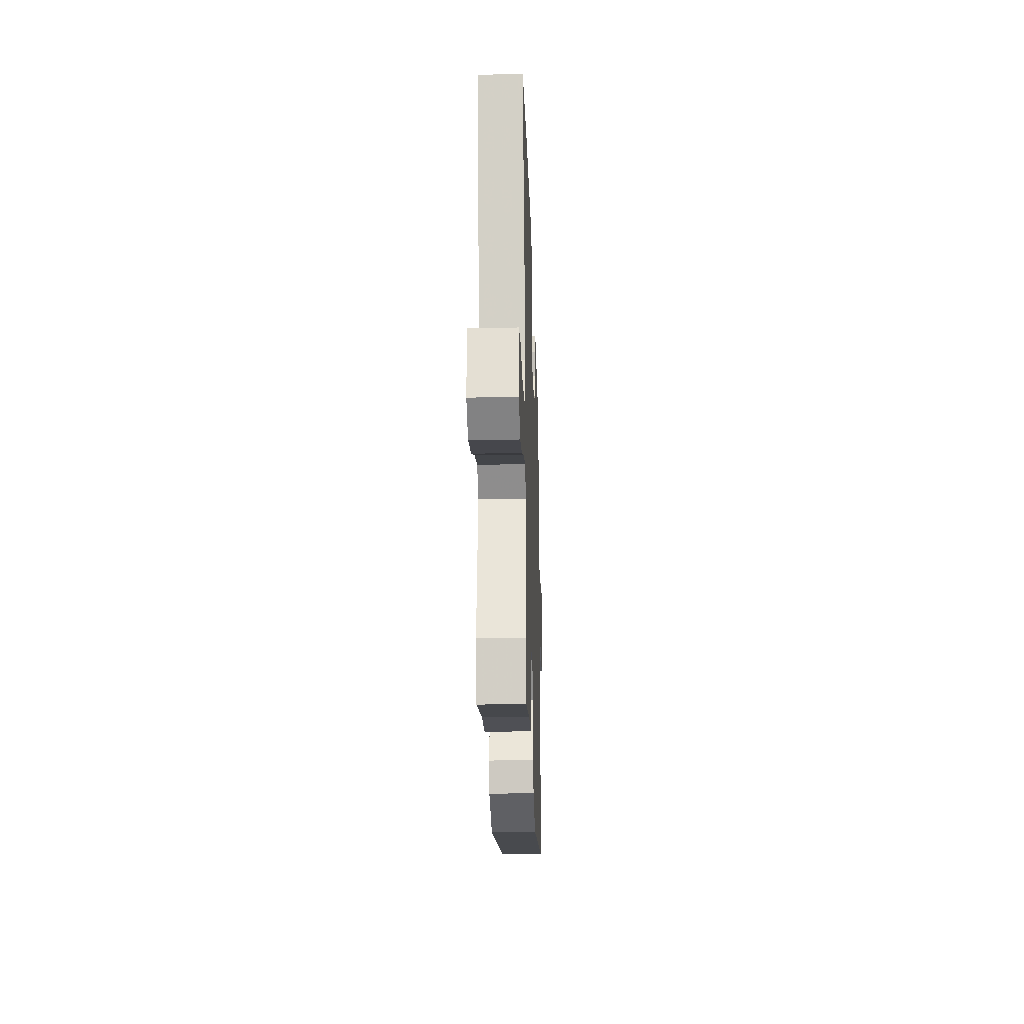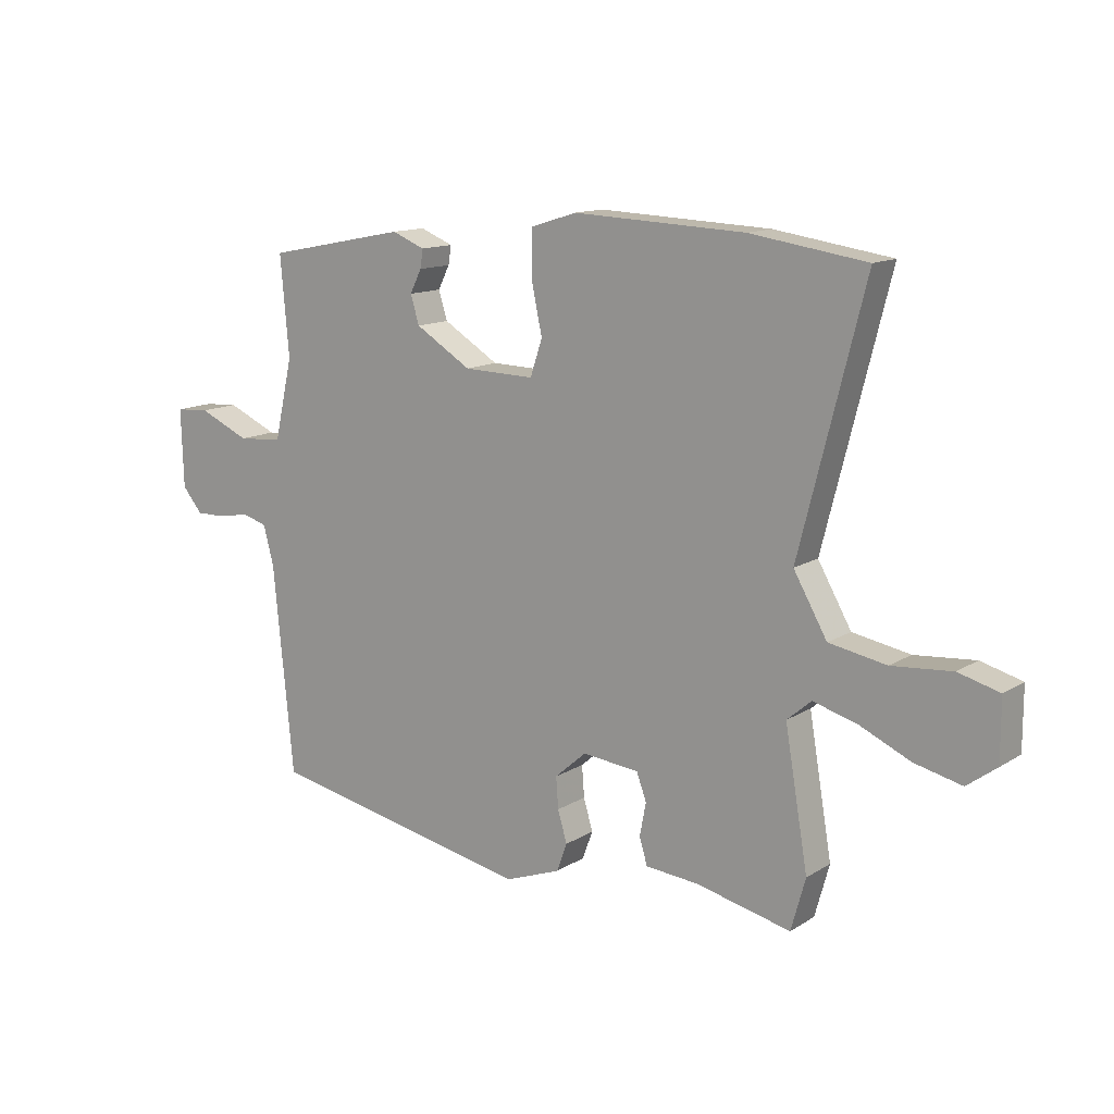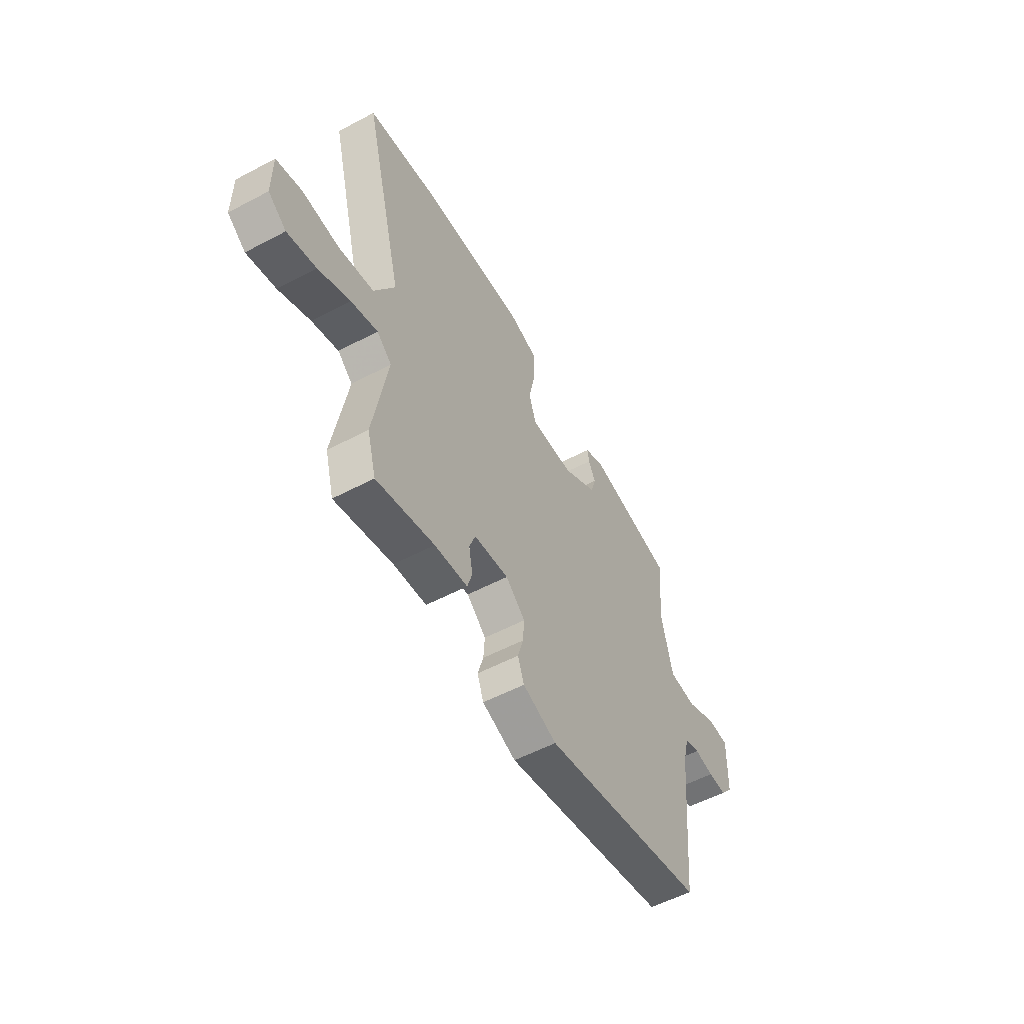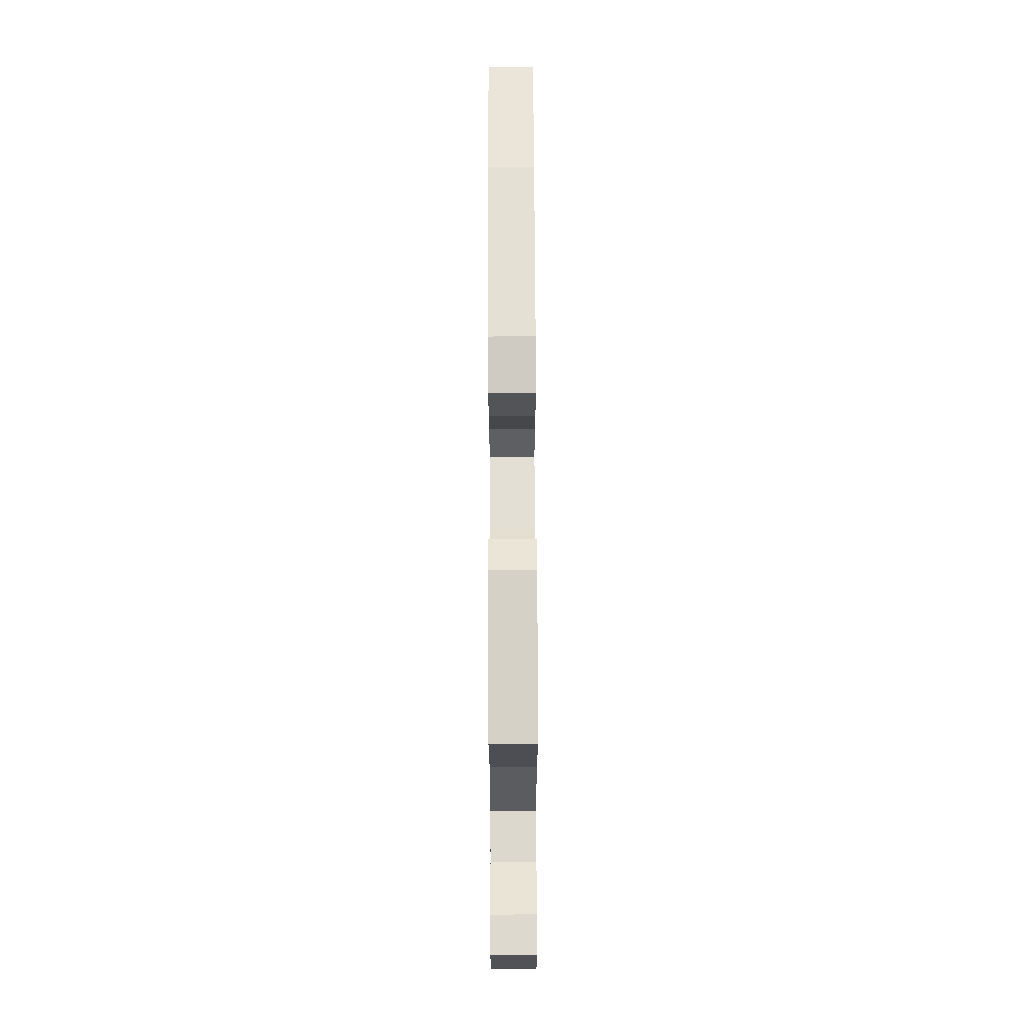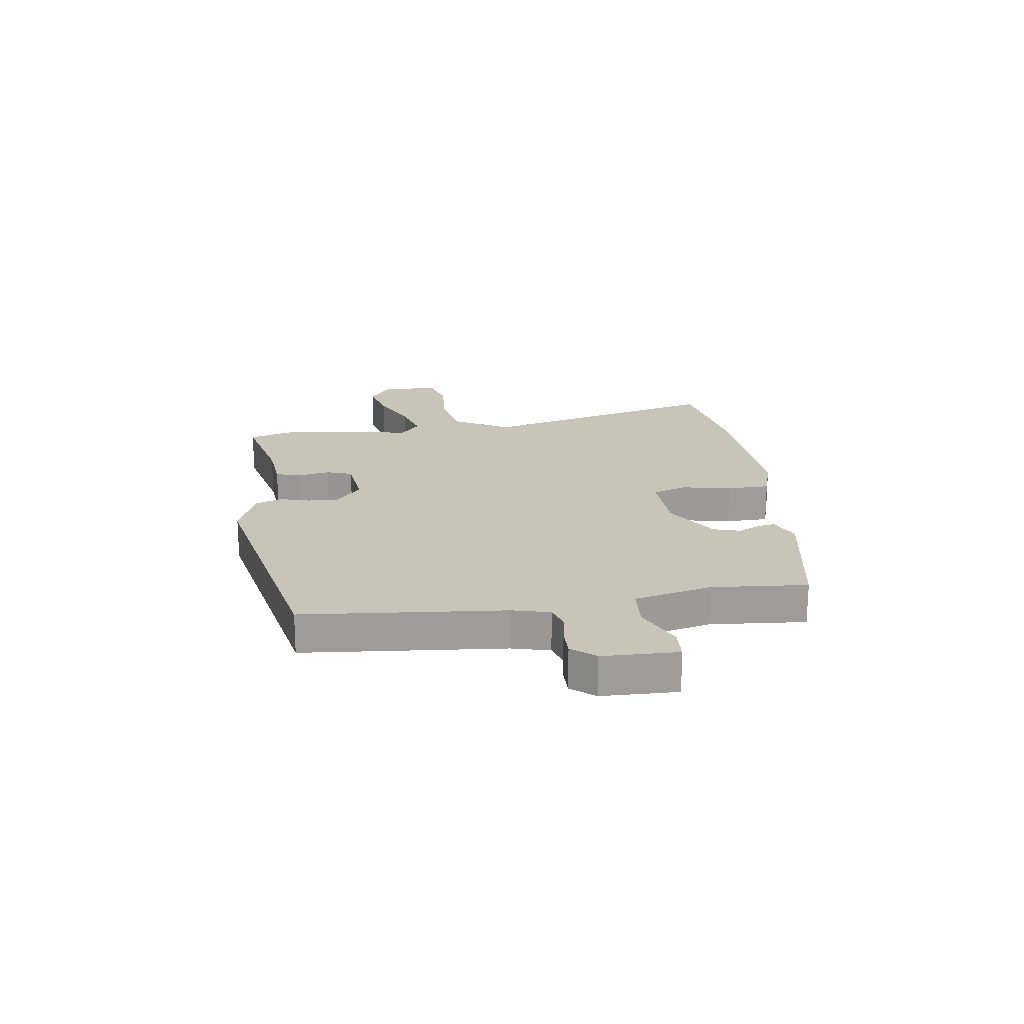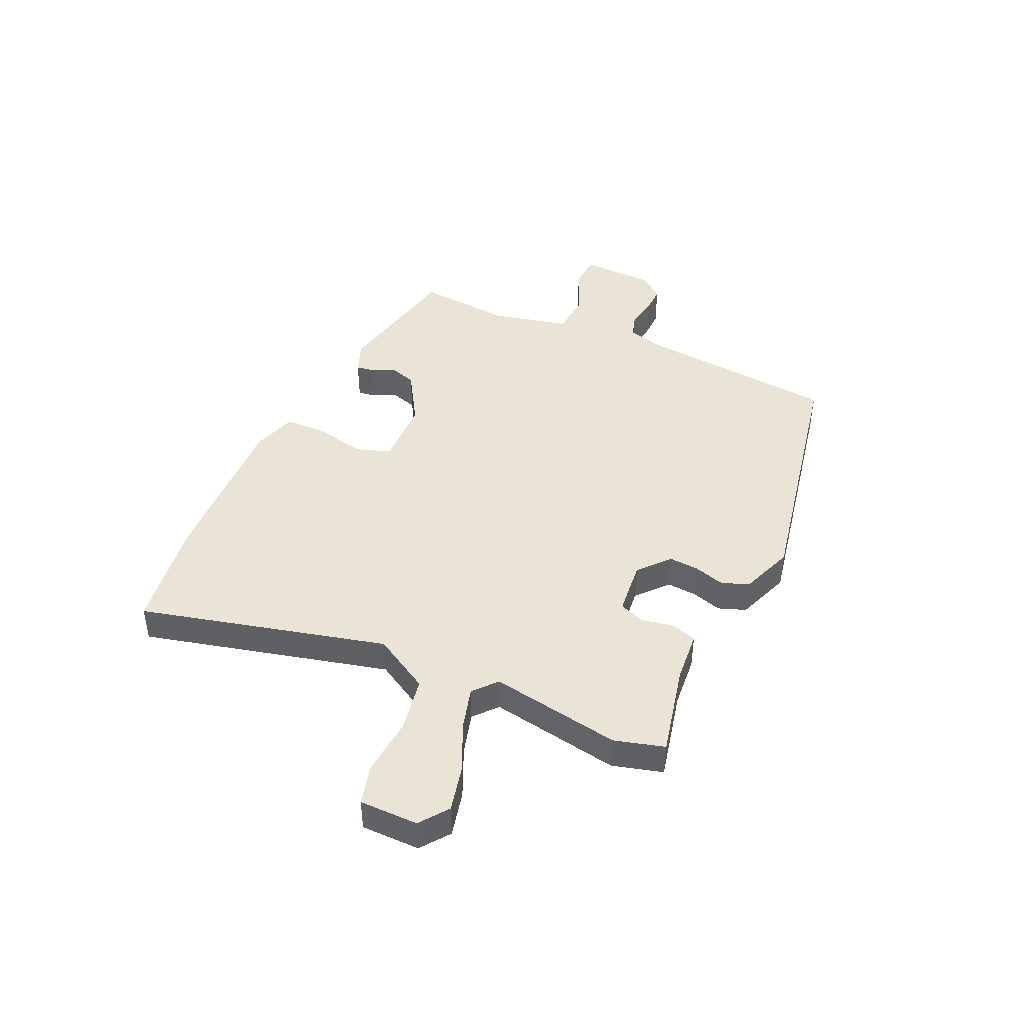
<metadata>
{"format":"obj","ext":"obj","renderer":"f3d","projection":"perspective","resolution":1024,"background":"white","views":[{"elev":-24.2,"azim":91.9,"up":"+Z"},{"elev":13.2,"azim":36.2,"up":"+Z"},{"elev":-54.6,"azim":119.3,"up":"+Z"},{"elev":67.7,"azim":-90.2,"up":"+Z"},{"elev":20.1,"azim":-98.4,"up":"+Y"},{"elev":43.9,"azim":114.6,"up":"+Y"}]}
</metadata>
<code>
v -0.489 0.07 0.433
v -0.245 0.07 0.481
v -0.188 0.07 0.458
v -0.193 0.07 0.426
v -0.213 0.07 0.386
v -0.198 0.07 0.337
v -0.101 0.07 0.278
v 0.021 0.07 0.275
v 0.042 0.07 0.337
v 0.023 0.07 0.426
v 0.024 0.07 0.503
v 0.104 0.07 0.528
v 0.4 0.07 0.515
v 0.601 0.07 0.485
v 0.489 0.07 0.044
v 0.547 0.07 -0.057
v 0.646 0.07 -0.075
v 0.75 0.07 -0.066
v 0.821 0.07 -0.085
v 0.821 0.07 -0.19
v 0.77 0.07 -0.228
v 0.689 0.07 -0.209
v 0.6 0.07 -0.169
v 0.525 0.07 -0.148
v 0.483 0.07 -0.184
v 0.523 0.07 -0.418
v 0.498 0.07 -0.508
v 0.335 0.07 -0.471
v 0.242 0.07 -0.463
v 0.228 0.07 -0.418
v 0.239 0.07 -0.36
v 0.222 0.07 -0.314
v 0.124 0.07 -0.304
v 0.069 0.07 -0.352
v 0.073 0.07 -0.406
v 0.089 0.07 -0.46
v 0.071 0.07 -0.509
v -0.025 0.07 -0.545
v -0.489 0.07 -0.455
v -0.524 0.07 -0.096
v -0.542 0.07 -0.028
v -0.585 0.07 -0.015
v -0.64 0.07 -0.025
v -0.692 0.07 -0.026
v -0.727 0.07 0.016
v -0.731 0.07 0.151
v -0.672 0.07 0.155
v -0.584 0.07 0.116
v -0.506 0.07 0.122
v -0.474 0.07 0.262
v -0.489 0 0.433
v -0.245 0 0.481
v -0.188 0 0.458
v -0.193 0 0.426
v -0.213 0 0.386
v -0.198 0 0.337
v -0.101 0 0.278
v 0.021 0 0.275
v 0.042 0 0.337
v 0.023 0 0.426
v 0.024 0 0.503
v 0.104 0 0.528
v 0.4 0 0.515
v 0.601 0 0.485
v 0.489 0 0.044
v 0.547 0 -0.057
v 0.646 0 -0.075
v 0.75 0 -0.066
v 0.821 0 -0.085
v 0.821 0 -0.19
v 0.77 0 -0.228
v 0.689 0 -0.209
v 0.6 0 -0.169
v 0.525 0 -0.148
v 0.483 0 -0.184
v 0.523 0 -0.418
v 0.498 0 -0.508
v 0.335 0 -0.471
v 0.242 0 -0.463
v 0.228 0 -0.418
v 0.239 0 -0.36
v 0.222 0 -0.314
v 0.124 0 -0.304
v 0.069 0 -0.352
v 0.073 0 -0.406
v 0.089 0 -0.46
v 0.071 0 -0.509
v -0.025 0 -0.545
v -0.489 0 -0.455
v -0.524 0 -0.096
v -0.542 0 -0.028
v -0.585 0 -0.015
v -0.64 0 -0.025
v -0.692 0 -0.026
v -0.727 0 0.016
v -0.731 0 0.151
v -0.672 0 0.155
v -0.584 0 0.116
v -0.506 0 0.122
v -0.474 0 0.262
f 45 46 47 48
f 45 48 49
f 42 43 44 45
f 42 45 49
f 41 42 49
f 40 41 49
f 39 40 49 50
f 35 36 37 38
f 34 35 38 39
f 33 34 39 50
f 28 29 30 31
f 28 31 32
f 25 26 27 28
f 25 28 32
f 24 25 32 33
f 20 21 22 23
f 20 23 24
f 17 18 19 20
f 16 17 20 24
f 15 16 24 33
f 9 10 11 12
f 9 12 13 14
f 2 3 4 5
f 2 5 6
f 1 2 6
f 50 1 6 7
f 8 9 14 15
f 15 33 50
f 7 8 15 50
f 98 97 96 95
f 99 98 95
f 95 94 93 92
f 99 95 92
f 99 92 91
f 99 91 90
f 100 99 90 89
f 88 87 86 85
f 89 88 85 84
f 100 89 84 83
f 81 80 79 78
f 82 81 78
f 78 77 76 75
f 82 78 75
f 83 82 75 74
f 73 72 71 70
f 74 73 70
f 70 69 68 67
f 74 70 67 66
f 83 74 66 65
f 62 61 60 59
f 64 63 62 59
f 55 54 53 52
f 56 55 52
f 56 52 51
f 57 56 51 100
f 65 64 59 58
f 100 83 65
f 100 65 58 57
f 1 51 52 2
f 2 52 53 3
f 3 53 54 4
f 4 54 55 5
f 5 55 56 6
f 6 56 57 7
f 7 57 58 8
f 8 58 59 9
f 9 59 60 10
f 10 60 61 11
f 11 61 62 12
f 12 62 63 13
f 13 63 64 14
f 14 64 65 15
f 15 65 66 16
f 16 66 67 17
f 17 67 68 18
f 18 68 69 19
f 19 69 70 20
f 20 70 71 21
f 21 71 72 22
f 22 72 73 23
f 23 73 74 24
f 24 74 75 25
f 25 75 76 26
f 26 76 77 27
f 27 77 78 28
f 28 78 79 29
f 29 79 80 30
f 30 80 81 31
f 31 81 82 32
f 32 82 83 33
f 33 83 84 34
f 34 84 85 35
f 35 85 86 36
f 36 86 87 37
f 37 87 88 38
f 38 88 89 39
f 39 89 90 40
f 40 90 91 41
f 41 91 92 42
f 42 92 93 43
f 43 93 94 44
f 44 94 95 45
f 45 95 96 46
f 46 96 97 47
f 47 97 98 48
f 48 98 99 49
f 49 99 100 50
f 50 100 51 1

</code>
